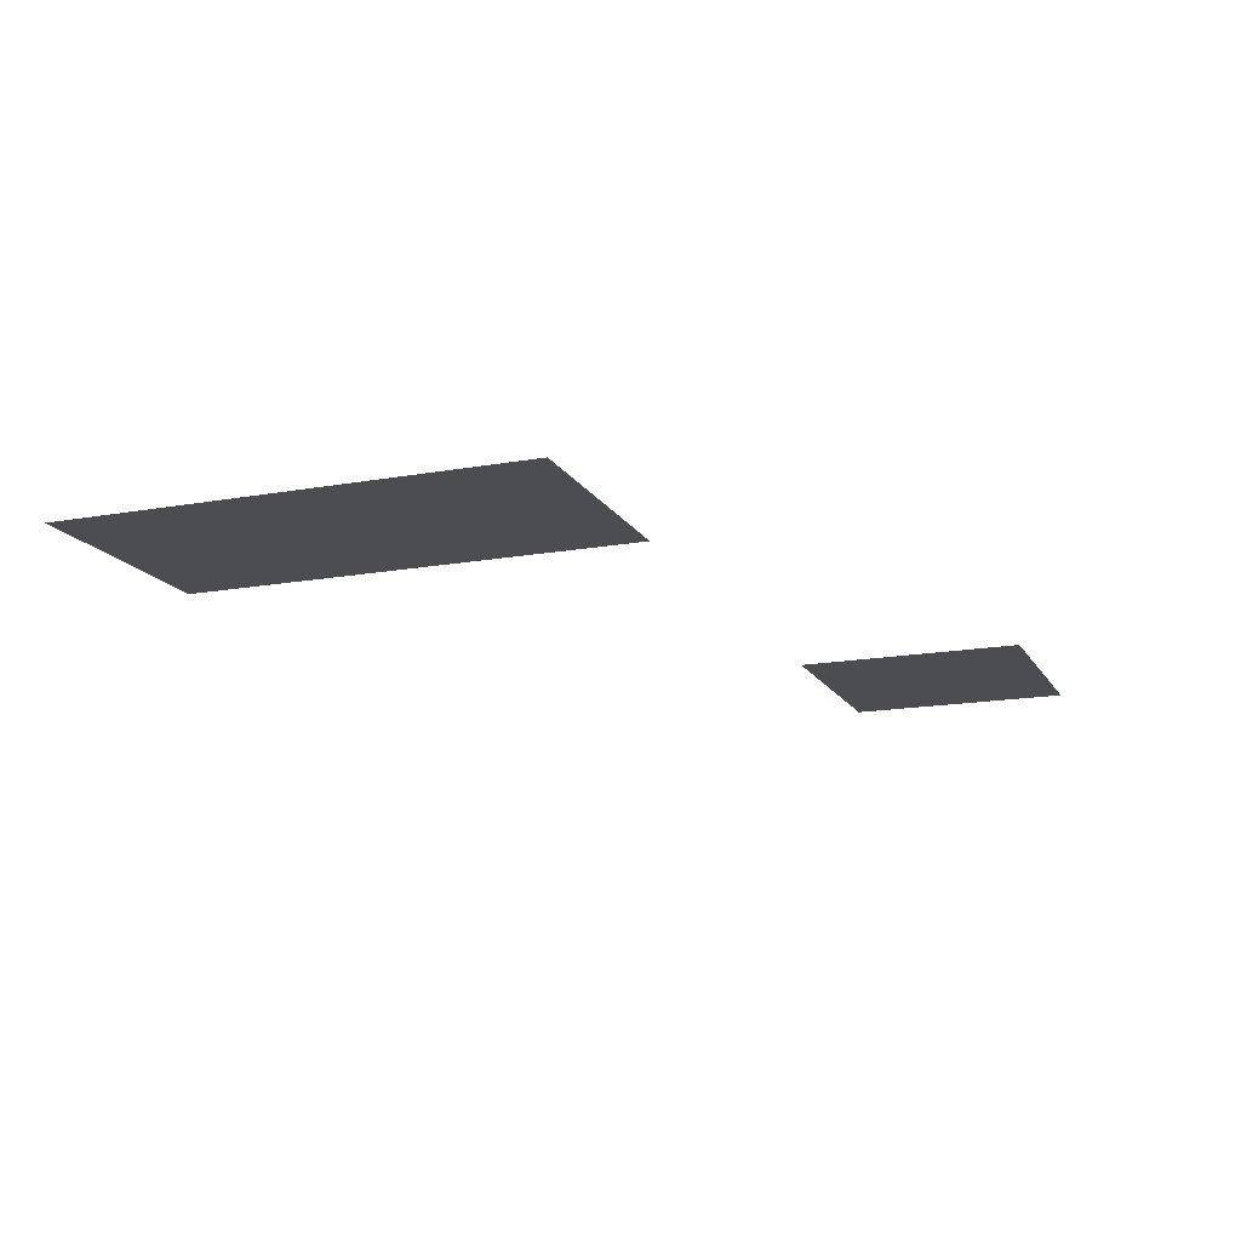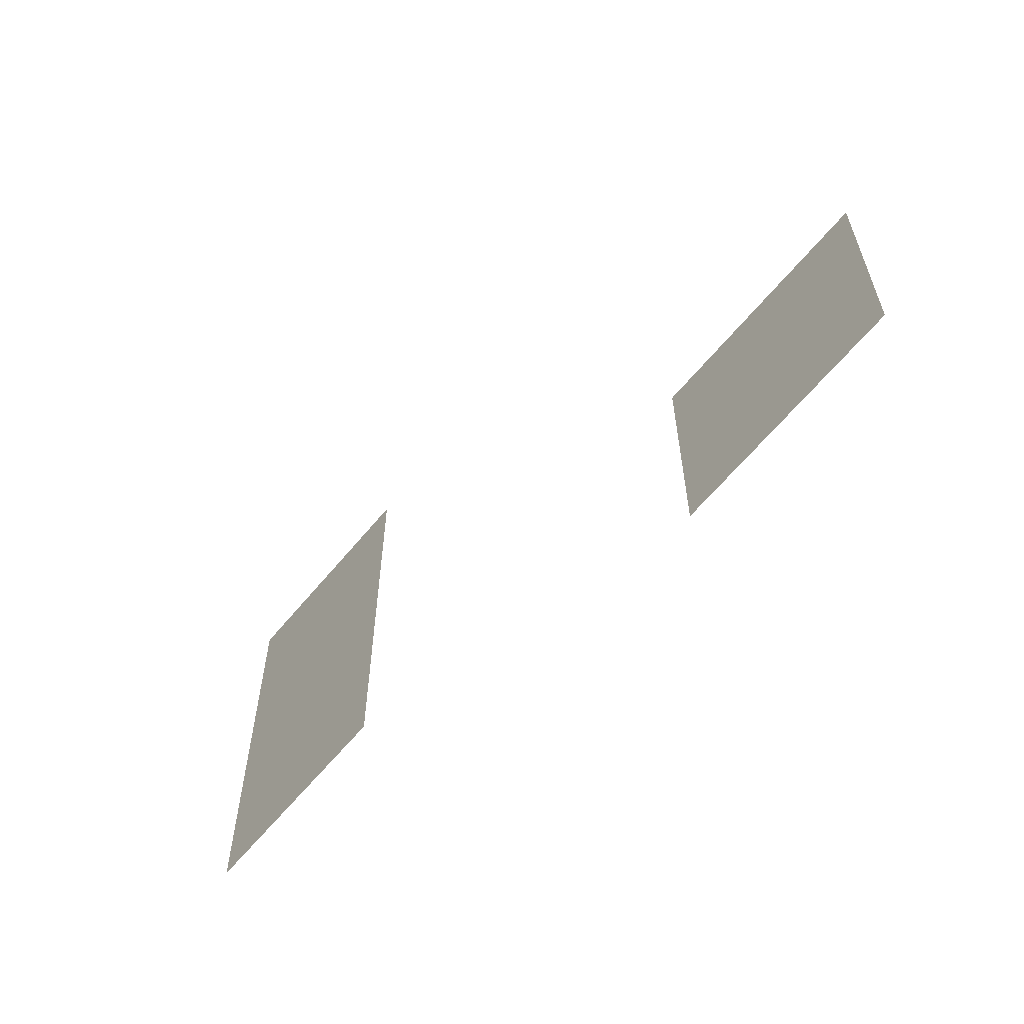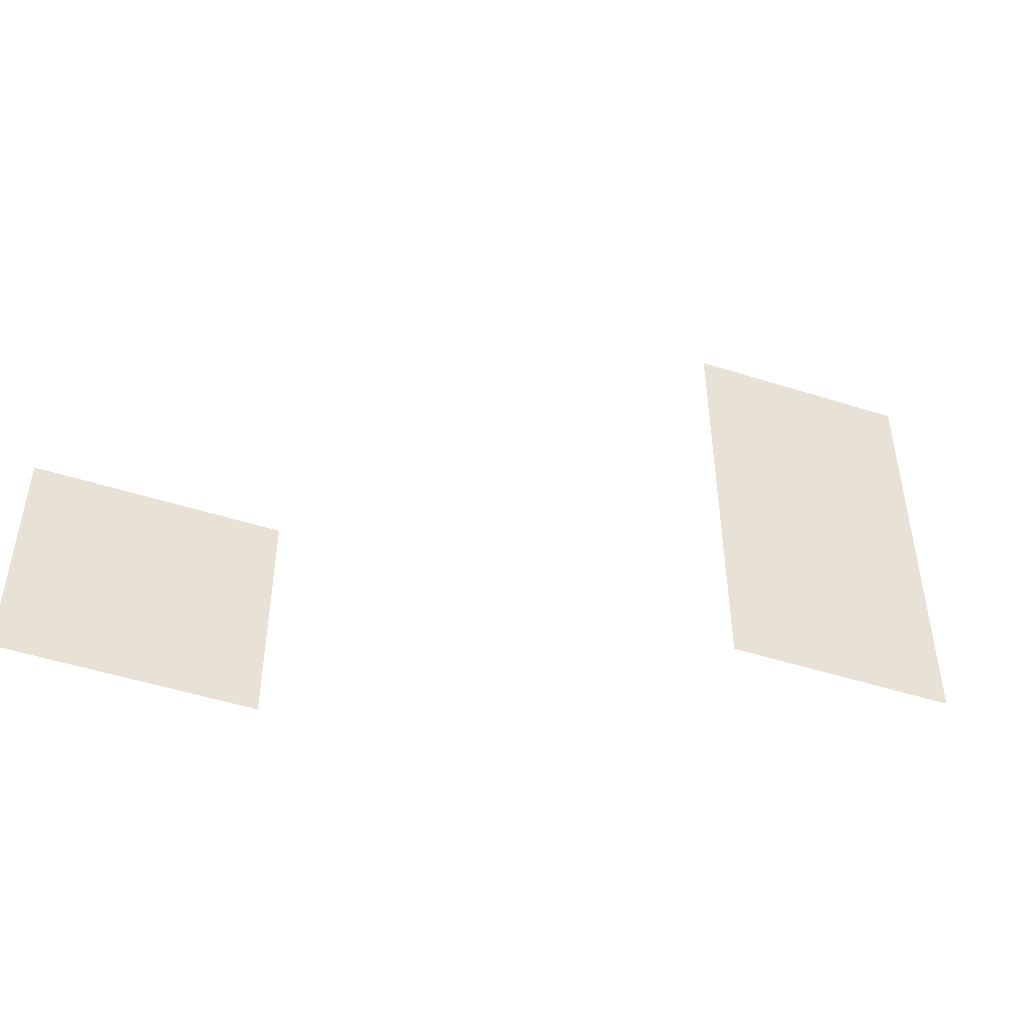
<metadata>
{"format":"obj","ext":"obj","renderer":"f3d","projection":"perspective","resolution":1024,"background":"white","views":[{"elev":-15.6,"azim":-69.1,"up":"+Z"},{"elev":-62.2,"azim":50.7,"up":"+Y"},{"elev":-49.0,"azim":160.5,"up":"+Y"}]}
</metadata>
<code>
v -13 -2 0
v -14 -2 0
v -14 -1 0
v -13 -1 0
v -13 -3 0
v -14 -3 0
v -14 -2 0
v -13 -2 0
v -10 -4 0
v -11 -4 0
v -11 -3 0
v -10 -3 0
g House_Second_Floor_mesh_0003
f 1 2 3 4
f 5 6 7 8
f 9 10 11 12

</code>
